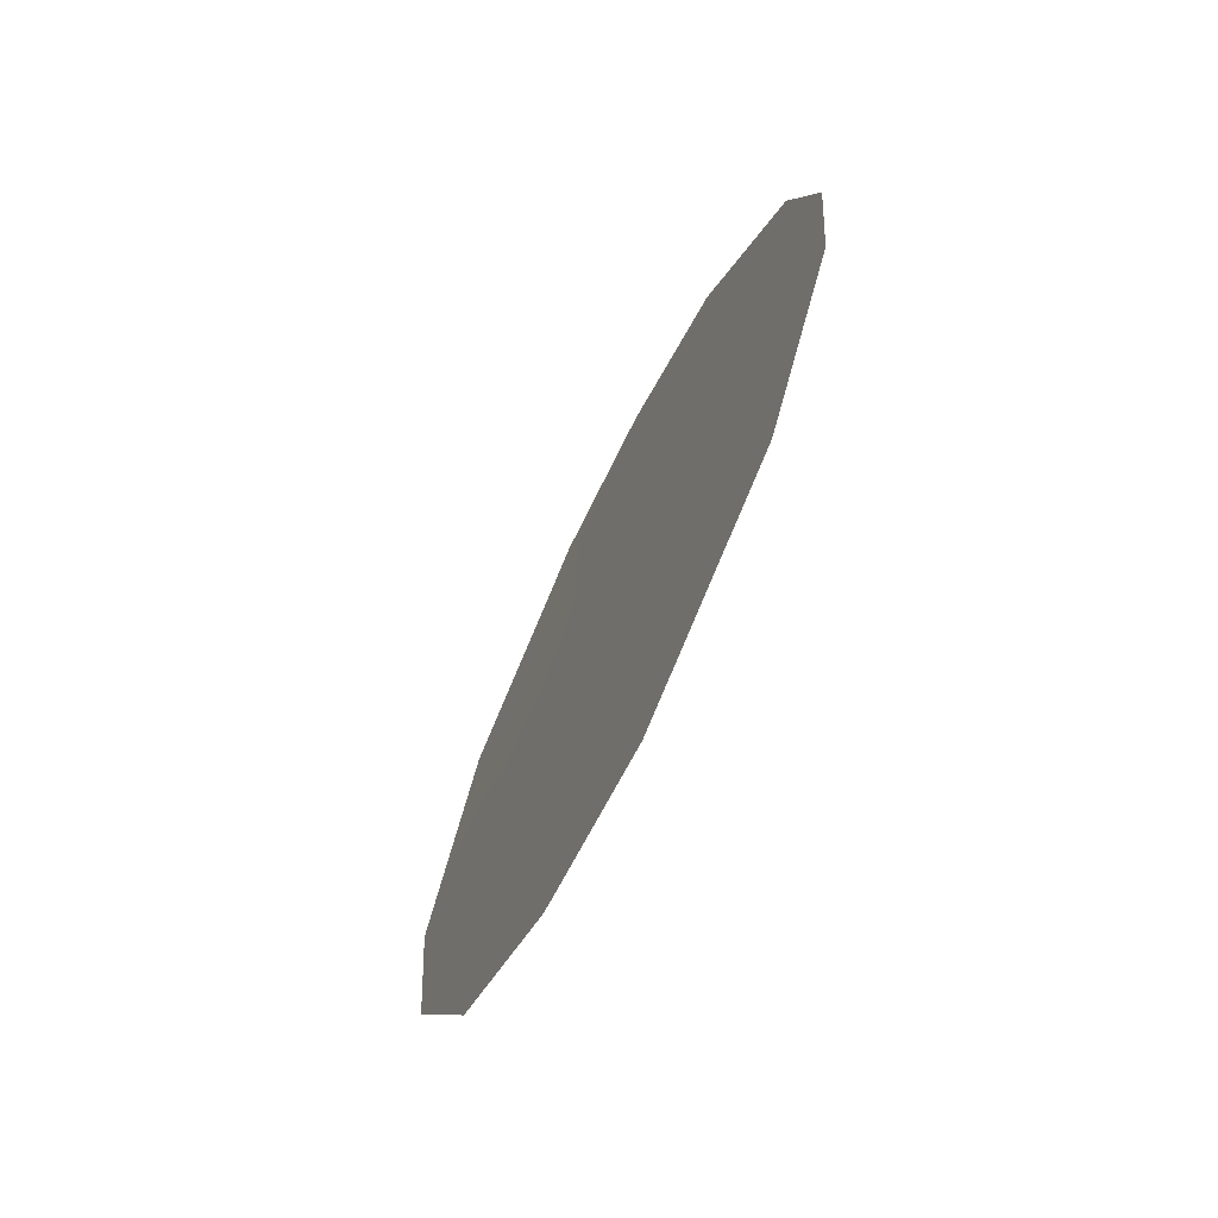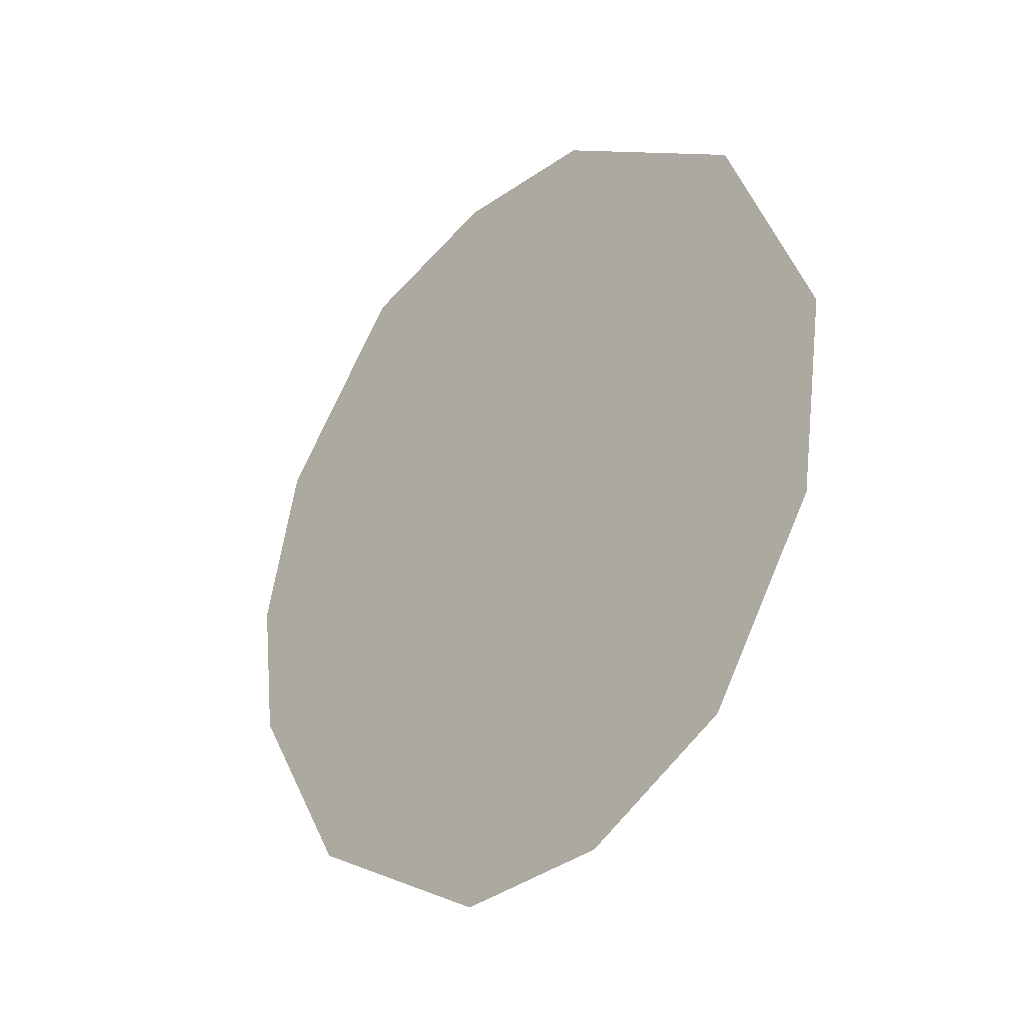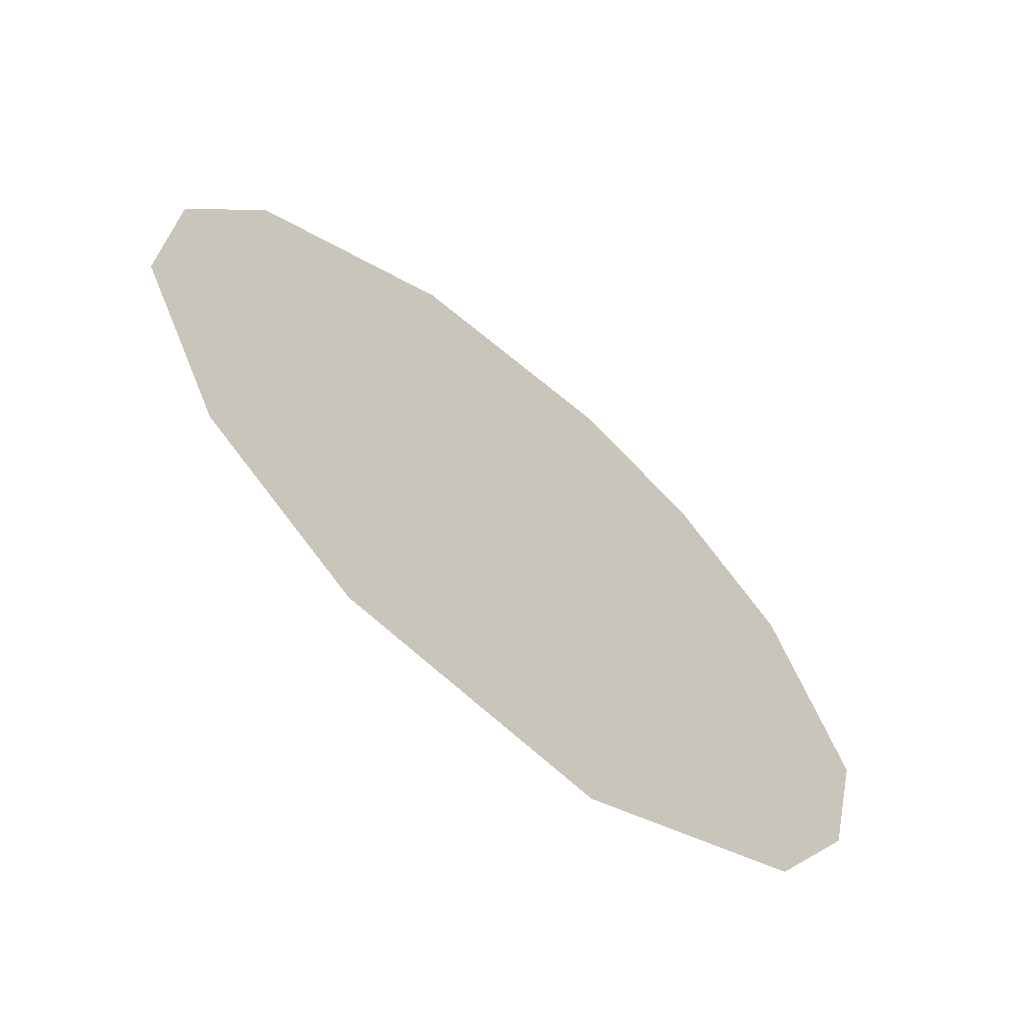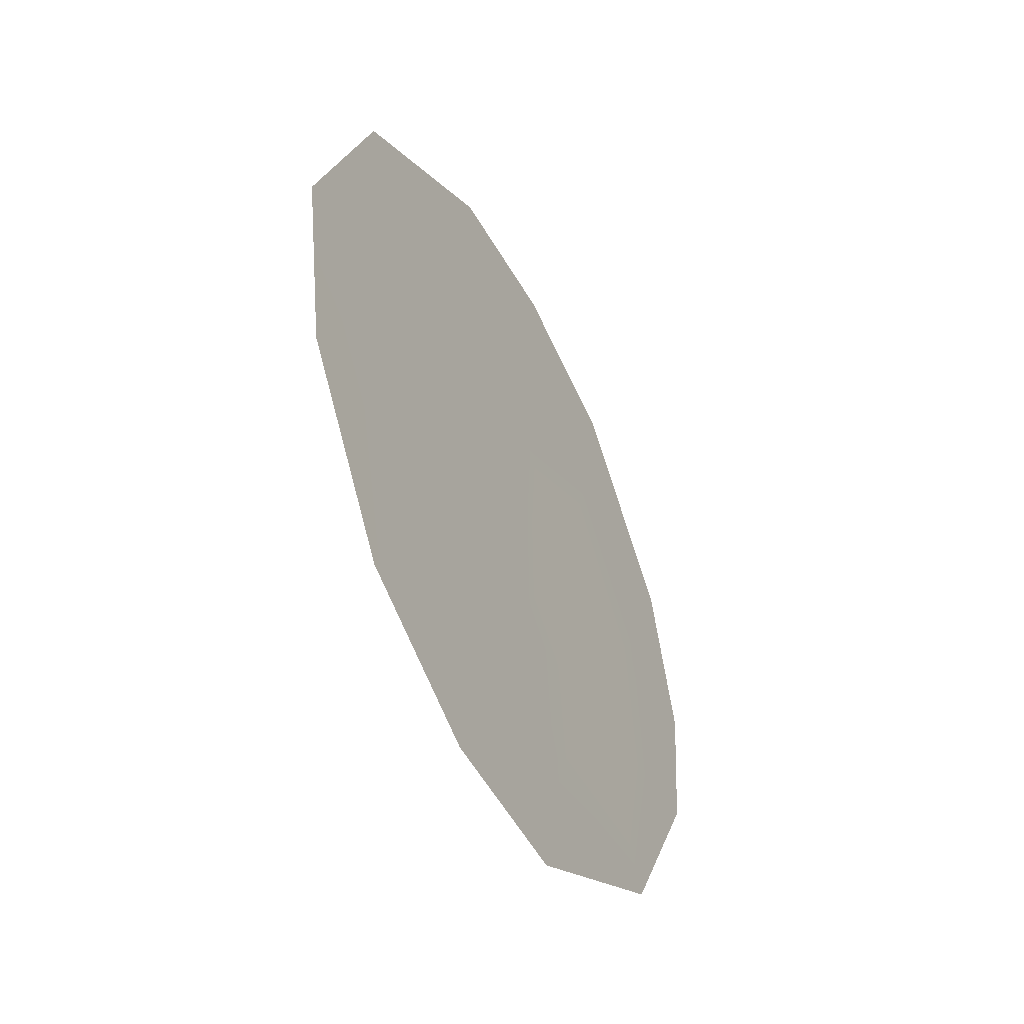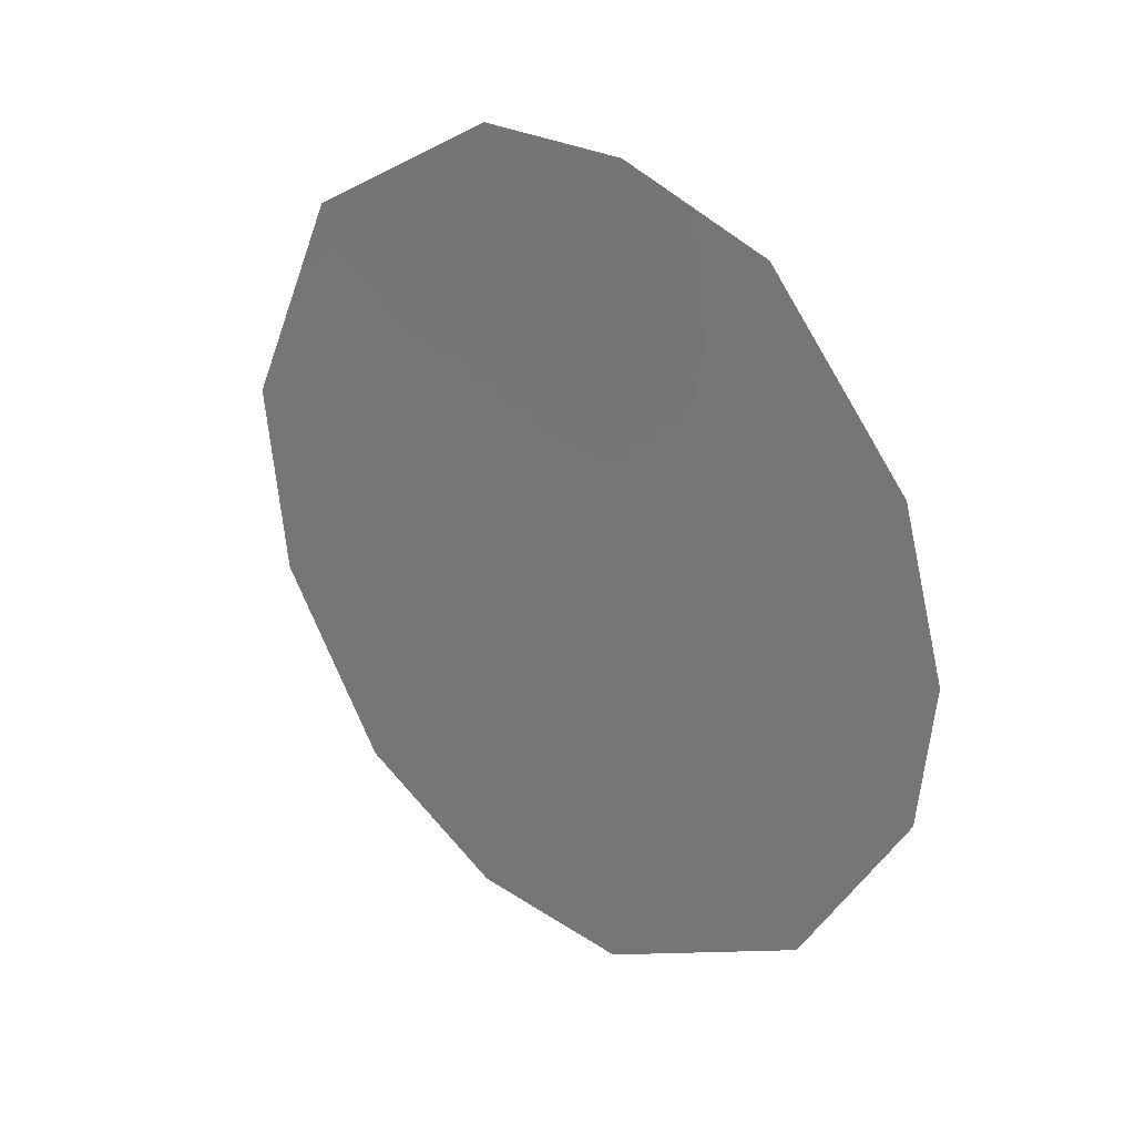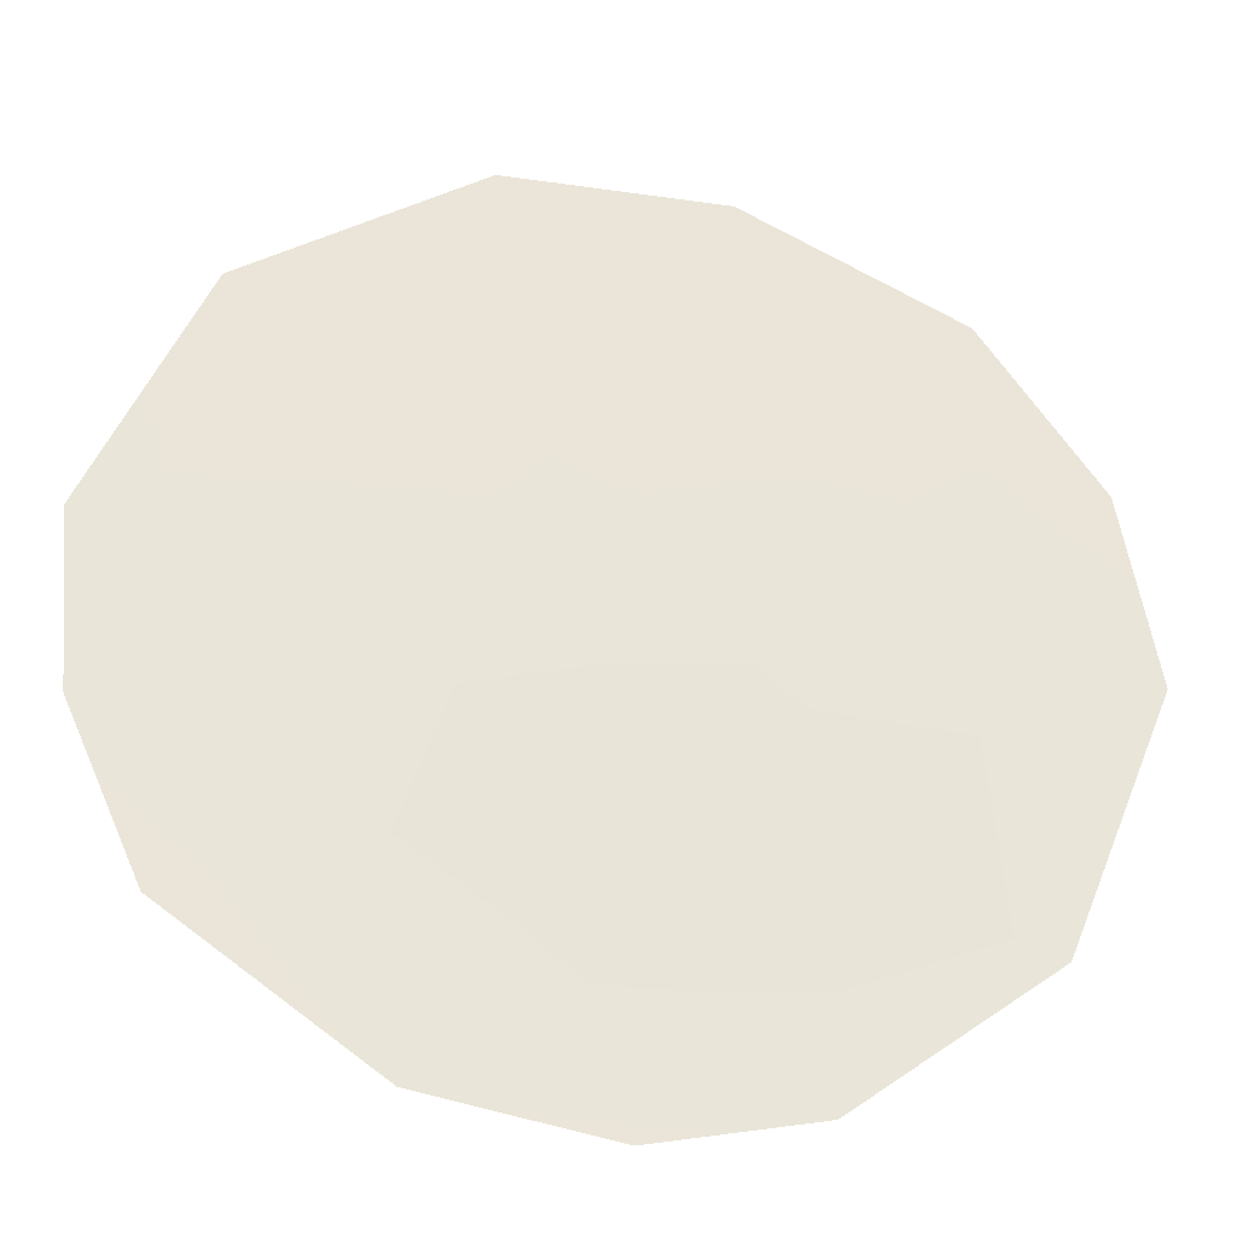
<metadata>
{"format":"obj","ext":"obj","renderer":"f3d","projection":"perspective","resolution":1024,"background":"white","views":[{"elev":-68.8,"azim":-172.7,"up":"+Y"},{"elev":-26.8,"azim":-11.6,"up":"+Y"},{"elev":68.6,"azim":140.2,"up":"+Z"},{"elev":-45.0,"azim":60.9,"up":"+Y"},{"elev":25.6,"azim":162.7,"up":"+Y"},{"elev":4.5,"azim":-95.7,"up":"+Z"}]}
</metadata>
<code>
v -73.12 17.23 73.88
v -73.21 25.87 73.86
v -75.92 23.29 69.67
v -75.07 25.19 71.01
v -76.07 20.03 69.38
v -71.96 24.63 75.76
v -71.37 22.28 76.64
v -74.11 17.01 72.36
v -72.2 18.22 75.3
v -73.39 18.41 73.49
v -74.85 23.54 71.31
v -75.42 21.69 70.4
v -74.14 25.82 72.43
v -76.17 21.56 69.25
v -74.93 19.95 71.14
v -75.39 18.1 70.4
v -74.35 18.62 72.02
v -72.73 19.96 74.52
v -71.52 20.2 76.37
v -73.86 19.98 72.79
v -72.77 23.73 74.51
v -74.42 21.71 71.96
v -73.3 21.76 73.67
v -73.87 23.5 72.83
v -72.19 22.23 75.37
f 18 25 19
f 22 12 11
f 11 12 3
f 11 3 4
f 11 13 24
f 12 5 14
f 12 14 3
f 12 15 5
f 16 5 15
f 15 17 16
f 25 7 19
f 22 20 15
f 18 19 9
f 10 1 8
f 10 8 17
f 16 17 8
f 18 9 10
f 1 10 9
f 20 23 18
f 10 20 18
f 21 25 23
f 24 13 2
f 20 17 15
f 22 15 12
f 22 23 20
f 21 6 25
f 23 25 18
f 20 10 17
f 21 24 2
f 4 13 11
f 24 22 11
f 21 2 6
f 24 21 23
f 25 6 7
f 24 23 22

</code>
